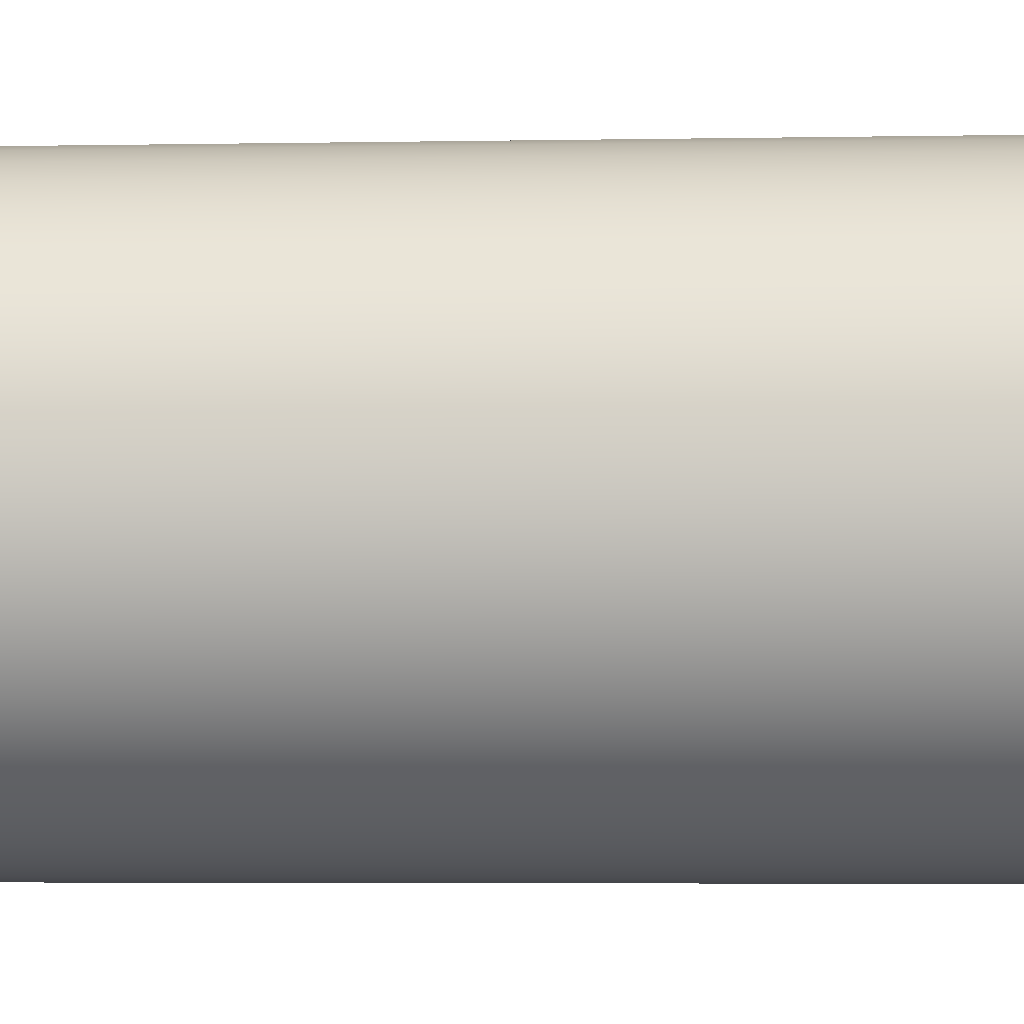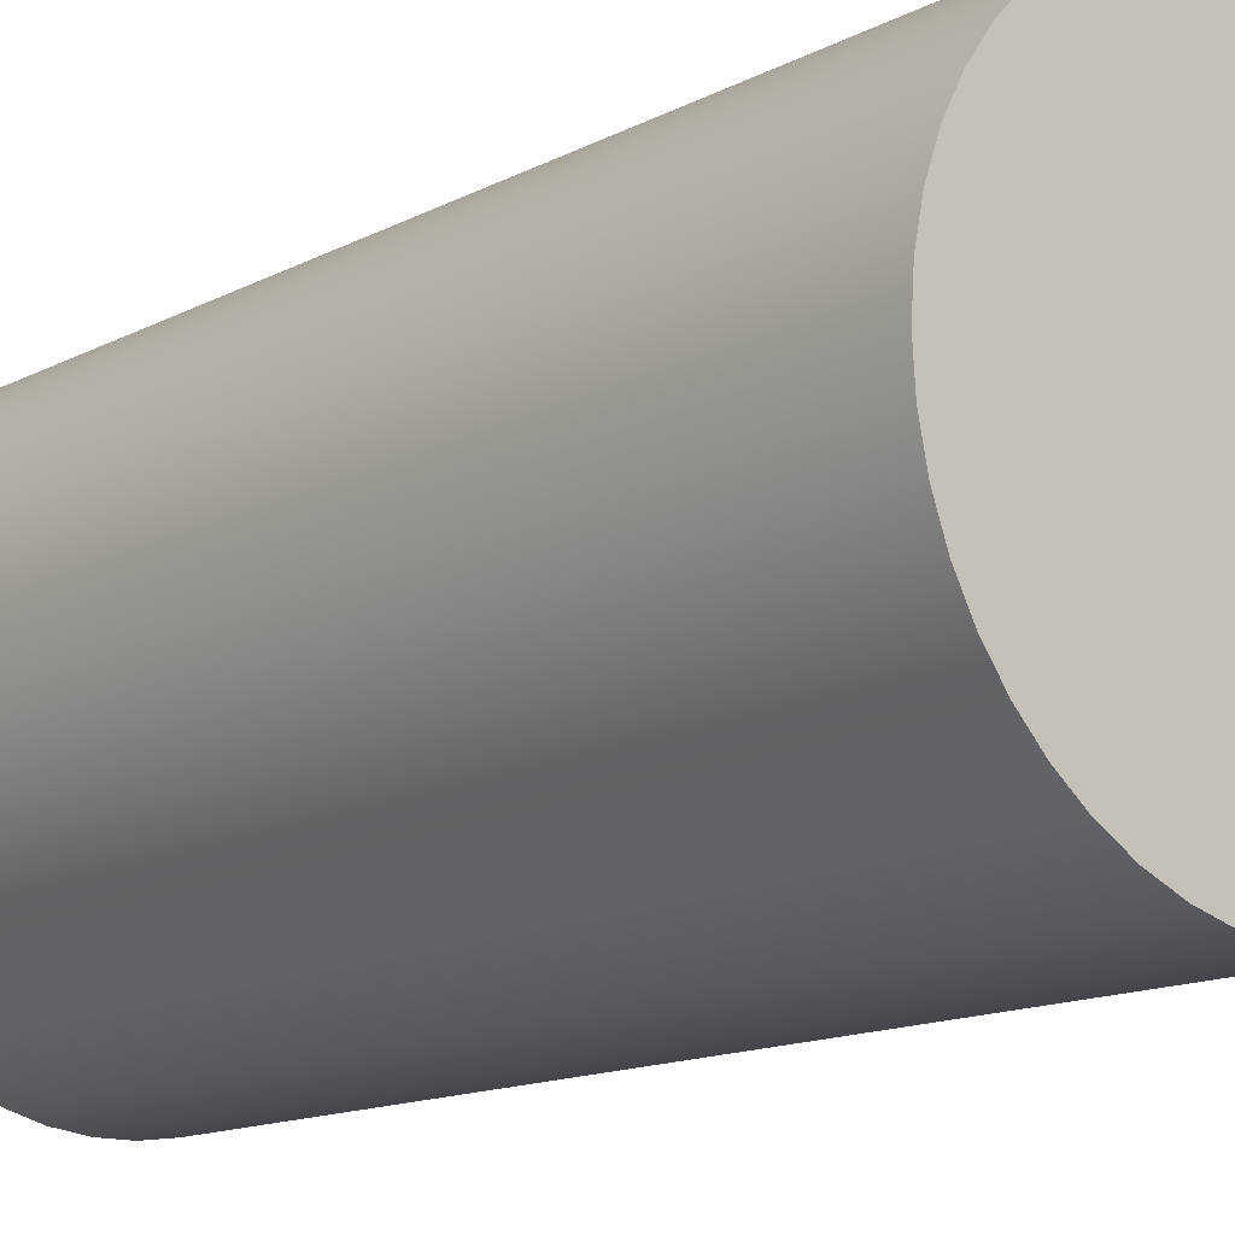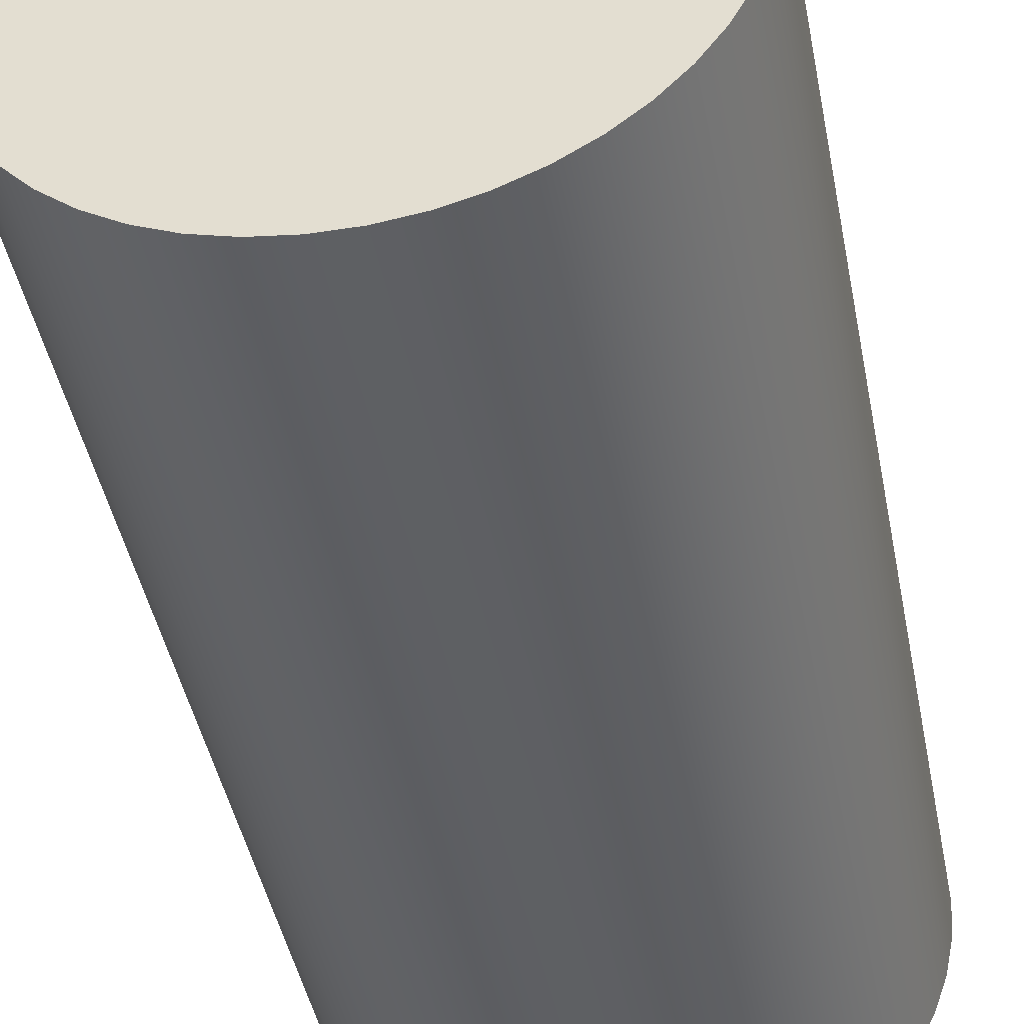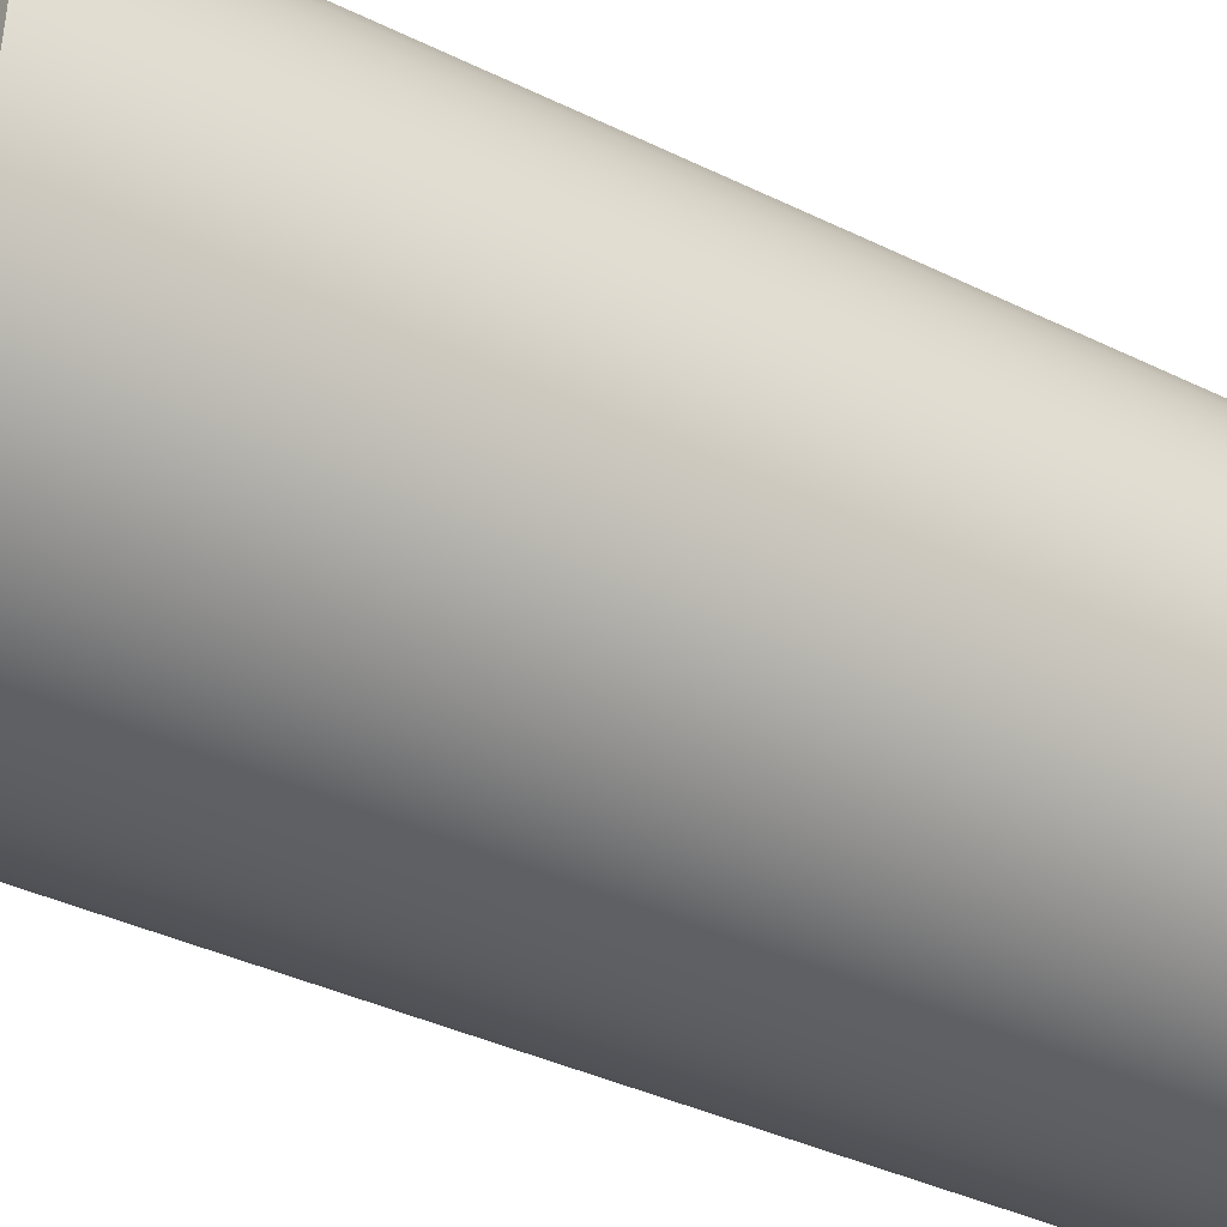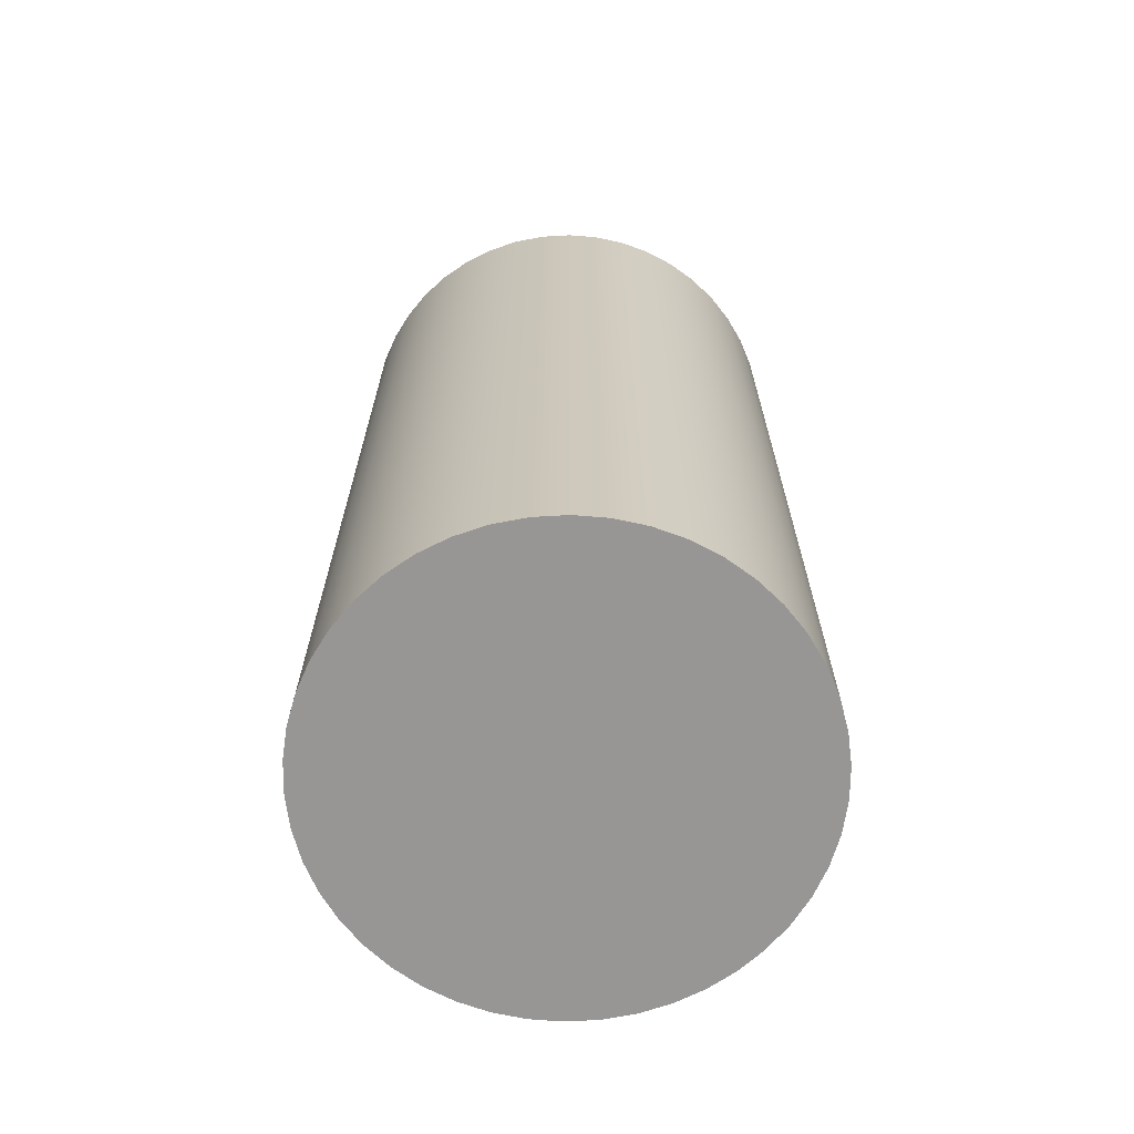
<metadata>
{"format":"obj","ext":"obj","renderer":"f3d","projection":"perspective","resolution":1024,"background":"white","views":[{"elev":-4.6,"azim":-86.6,"up":"+Z"},{"elev":-13.4,"azim":-39.8,"up":"+Z"},{"elev":-42.5,"azim":10.7,"up":"+Z"},{"elev":-36.8,"azim":57.4,"up":"+Z"},{"elev":-67.9,"azim":144.1,"up":"+Y"}]}
</metadata>
<code>
v -0.5 -1 6.123e-17
v -0.4953 -1 -0.06808
v -0.4815 -1 -0.1349
v -0.4586 -1 -0.1992
v -0.4272 -1 -0.2598
v -0.3879 -1 -0.3155
v -0.3413 -1 -0.3654
v -0.2883 -1 -0.4085
v -0.23 -1 -0.4439
v -0.1674 -1 -0.4711
v -0.1017 -1 -0.4895
v -0.03412 -1 -0.4988
v 0.03412 -1 -0.4988
v 0.1017 -1 -0.4895
v 0.1674 -1 -0.4711
v 0.23 -1 -0.4439
v 0.2883 -1 -0.4085
v 0.3413 -1 -0.3654
v 0.3879 -1 -0.3155
v 0.4272 -1 -0.2598
v 0.4586 -1 -0.1992
v 0.4815 -1 -0.1349
v 0.4953 -1 -0.06808
v 0.5 -1 0
v 0.4953 -1 0.06808
v 0.4815 -1 0.1349
v 0.4586 -1 0.1992
v 0.4272 -1 0.2598
v 0.3879 -1 0.3155
v 0.3413 -1 0.3654
v 0.2883 -1 0.4085
v 0.23 -1 0.4439
v 0.1674 -1 0.4711
v 0.1017 -1 0.4895
v 0.03412 -1 0.4988
v -0.03412 -1 0.4988
v -0.1017 -1 0.4895
v -0.1674 -1 0.4711
v -0.23 -1 0.4439
v -0.2883 -1 0.4085
v -0.3413 -1 0.3654
v -0.3879 -1 0.3155
v -0.4272 -1 0.2598
v -0.4586 -1 0.1992
v -0.4815 -1 0.1349
v -0.4953 -1 0.06808
v -0.5 -1 6.123e-17
v -0.4953 -1 0.06808
v -0.4815 -1 0.1349
v -0.4586 -1 0.1992
v -0.4272 -1 0.2598
v -0.3879 -1 0.3155
v -0.3413 -1 0.3654
v -0.2883 -1 0.4085
v -0.23 -1 0.4439
v -0.1674 -1 0.4711
v -0.1017 -1 0.4895
v -0.03412 -1 0.4988
v 0.03412 -1 0.4988
v 0.1017 -1 0.4895
v 0.1674 -1 0.4711
v 0.23 -1 0.4439
v 0.2883 -1 0.4085
v 0.3413 -1 0.3654
v 0.3879 -1 0.3155
v 0.4272 -1 0.2598
v 0.4586 -1 0.1992
v 0.4815 -1 0.1349
v 0.4953 -1 0.06808
v 0.5 -1 0
v 0.4953 -1 -0.06808
v 0.4815 -1 -0.1349
v 0.4586 -1 -0.1992
v 0.4272 -1 -0.2598
v 0.3879 -1 -0.3155
v 0.3413 -1 -0.3654
v 0.2883 -1 -0.4085
v 0.23 -1 -0.4439
v 0.1674 -1 -0.4711
v 0.1017 -1 -0.4895
v 0.03412 -1 -0.4988
v -0.03412 -1 -0.4988
v -0.1017 -1 -0.4895
v -0.1674 -1 -0.4711
v -0.23 -1 -0.4439
v -0.2883 -1 -0.4085
v -0.3413 -1 -0.3654
v -0.3879 -1 -0.3155
v -0.4272 -1 -0.2598
v -0.4586 -1 -0.1992
v -0.4815 -1 -0.1349
v -0.4953 -1 -0.06808
v -0.5 1 6.123e-17
v -0.4953 1 -0.06808
v -0.4815 1 -0.1349
v -0.4586 1 -0.1992
v -0.4272 1 -0.2598
v -0.3879 1 -0.3155
v -0.3413 1 -0.3654
v -0.2883 1 -0.4085
v -0.23 1 -0.4439
v -0.1674 1 -0.4711
v -0.1017 1 -0.4895
v -0.03412 1 -0.4988
v 0.03412 1 -0.4988
v 0.1017 1 -0.4895
v 0.1674 1 -0.4711
v 0.23 1 -0.4439
v 0.2883 1 -0.4085
v 0.3413 1 -0.3654
v 0.3879 1 -0.3155
v 0.4272 1 -0.2598
v 0.4586 1 -0.1992
v 0.4815 1 -0.1349
v 0.4953 1 -0.06808
v 0.5 1 0
v 0.4953 1 0.06808
v 0.4815 1 0.1349
v 0.4586 1 0.1992
v 0.4272 1 0.2598
v 0.3879 1 0.3155
v 0.3413 1 0.3654
v 0.2883 1 0.4085
v 0.23 1 0.4439
v 0.1674 1 0.4711
v 0.1017 1 0.4895
v 0.03412 1 0.4988
v -0.03412 1 0.4988
v -0.1017 1 0.4895
v -0.1674 1 0.4711
v -0.23 1 0.4439
v -0.2883 1 0.4085
v -0.3413 1 0.3654
v -0.3879 1 0.3155
v -0.4272 1 0.2598
v -0.4586 1 0.1992
v -0.4815 1 0.1349
v -0.4953 1 0.06808
v -0.5 -1 6.123e-17
v -0.5 1 6.123e-17
v -0.5 1 6.123e-17
v -0.4953 1 0.06808
v -0.4815 1 0.1349
v -0.4586 1 0.1992
v -0.4272 1 0.2598
v -0.3879 1 0.3155
v -0.3413 1 0.3654
v -0.2883 1 0.4085
v -0.23 1 0.4439
v -0.1674 1 0.4711
v -0.1017 1 0.4895
v -0.03412 1 0.4988
v 0.03412 1 0.4988
v 0.1017 1 0.4895
v 0.1674 1 0.4711
v 0.23 1 0.4439
v 0.2883 1 0.4085
v 0.3413 1 0.3654
v 0.3879 1 0.3155
v 0.4272 1 0.2598
v 0.4586 1 0.1992
v 0.4815 1 0.1349
v 0.4953 1 0.06808
v 0.5 1 0
v 0.4953 1 -0.06808
v 0.4815 1 -0.1349
v 0.4586 1 -0.1992
v 0.4272 1 -0.2598
v 0.3879 1 -0.3155
v 0.3413 1 -0.3654
v 0.2883 1 -0.4085
v 0.23 1 -0.4439
v 0.1674 1 -0.4711
v 0.1017 1 -0.4895
v 0.03412 1 -0.4988
v -0.03412 1 -0.4988
v -0.1017 1 -0.4895
v -0.1674 1 -0.4711
v -0.23 1 -0.4439
v -0.2883 1 -0.4085
v -0.3413 1 -0.3654
v -0.3879 1 -0.3155
v -0.4272 1 -0.2598
v -0.4586 1 -0.1992
v -0.4815 1 -0.1349
v -0.4953 1 -0.06808
g 983219c0-e32c-11ea-a15a-54bf646e7e1f
f 2 23 1
f 1 23 24
f 1 24 46
f 46 24 25
f 46 25 45
f 45 25 26
f 45 26 44
f 44 26 27
f 44 27 43
f 43 27 28
f 43 28 42
f 42 28 29
f 42 29 41
f 41 29 30
f 41 30 40
f 40 30 31
f 40 31 39
f 39 31 32
f 39 32 38
f 38 32 33
f 38 33 37
f 37 33 34
f 37 34 36
f 36 34 35
f 23 2 22
f 22 2 3
f 22 3 21
f 21 3 4
f 21 4 20
f 20 4 5
f 20 5 19
f 19 5 6
f 19 6 18
f 18 6 7
f 18 7 17
f 17 7 8
f 17 8 16
f 16 8 9
f 16 9 15
f 15 9 10
f 15 10 14
f 14 10 11
f 14 11 13
f 13 11 12
g 983240b8-e32c-11ea-8625-54bf646e7e1f
f 48 138 47
f 47 138 140
f 139 93 92
f 92 93 94
f 92 94 91
f 91 94 95
f 91 95 90
f 90 95 96
f 90 96 89
f 89 96 97
f 89 97 88
f 88 97 98
f 88 98 87
f 87 98 99
f 87 99 86
f 86 99 100
f 86 100 85
f 85 100 101
f 85 101 84
f 84 101 102
f 84 102 83
f 83 102 103
f 83 103 82
f 82 103 104
f 82 104 81
f 81 104 105
f 81 105 80
f 80 105 106
f 80 106 79
f 79 106 107
f 79 107 78
f 78 107 108
f 78 108 77
f 77 108 109
f 77 109 76
f 76 109 110
f 76 110 75
f 75 110 111
f 75 111 74
f 74 111 112
f 74 112 73
f 73 112 113
f 73 113 72
f 72 113 114
f 72 114 71
f 71 114 115
f 71 115 70
f 70 115 116
f 70 116 69
f 69 116 117
f 69 117 68
f 68 117 118
f 68 118 67
f 67 118 119
f 67 119 66
f 66 119 120
f 66 120 65
f 65 120 121
f 65 121 64
f 64 121 122
f 64 122 63
f 63 122 123
f 63 123 62
f 62 123 124
f 62 124 61
f 61 124 125
f 61 125 60
f 60 125 126
f 60 126 59
f 59 126 127
f 59 127 58
f 58 127 128
f 58 128 57
f 57 128 129
f 57 129 56
f 56 129 130
f 56 130 55
f 55 130 131
f 55 131 54
f 54 131 132
f 54 132 53
f 53 132 133
f 53 133 52
f 52 133 134
f 52 134 51
f 51 134 135
f 51 135 50
f 50 135 136
f 50 136 49
f 49 136 137
f 49 137 48
f 48 137 138
g 98328ef6-e32c-11ea-9ac6-54bf646e7e1f
f 142 163 141
f 141 163 164
f 141 164 186
f 186 164 165
f 186 165 185
f 185 165 166
f 185 166 184
f 184 166 167
f 184 167 183
f 183 167 168
f 183 168 182
f 182 168 169
f 182 169 181
f 181 169 170
f 181 170 180
f 180 170 171
f 180 171 179
f 179 171 172
f 179 172 178
f 178 172 173
f 178 173 177
f 177 173 174
f 177 174 176
f 176 174 175
f 163 142 162
f 162 142 143
f 162 143 161
f 161 143 144
f 161 144 160
f 160 144 145
f 160 145 159
f 159 145 146
f 159 146 158
f 158 146 147
f 158 147 157
f 157 147 148
f 157 148 156
f 156 148 149
f 156 149 155
f 155 149 150
f 155 150 154
f 154 150 151
f 154 151 153
f 153 151 152

</code>
